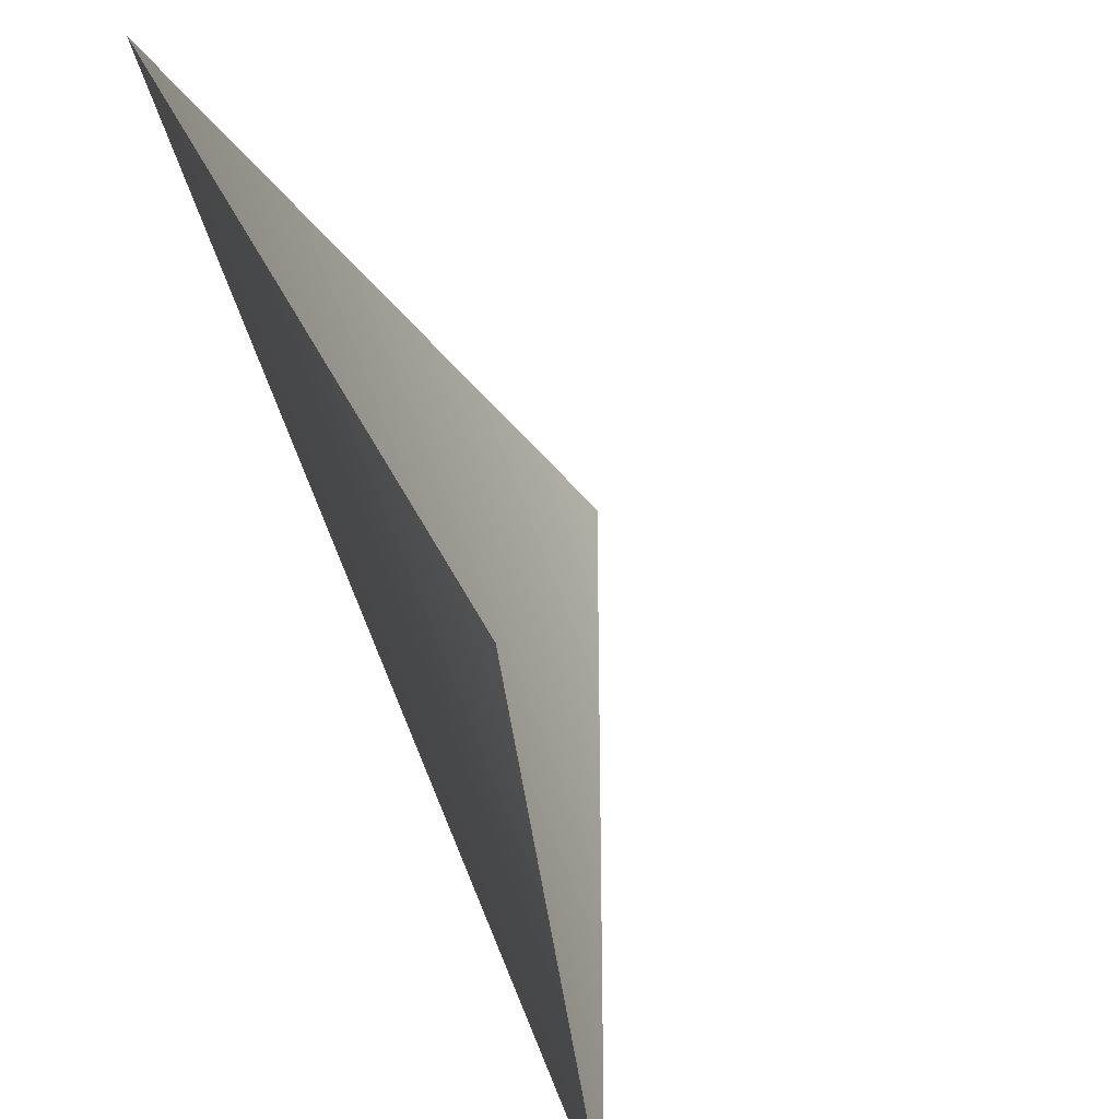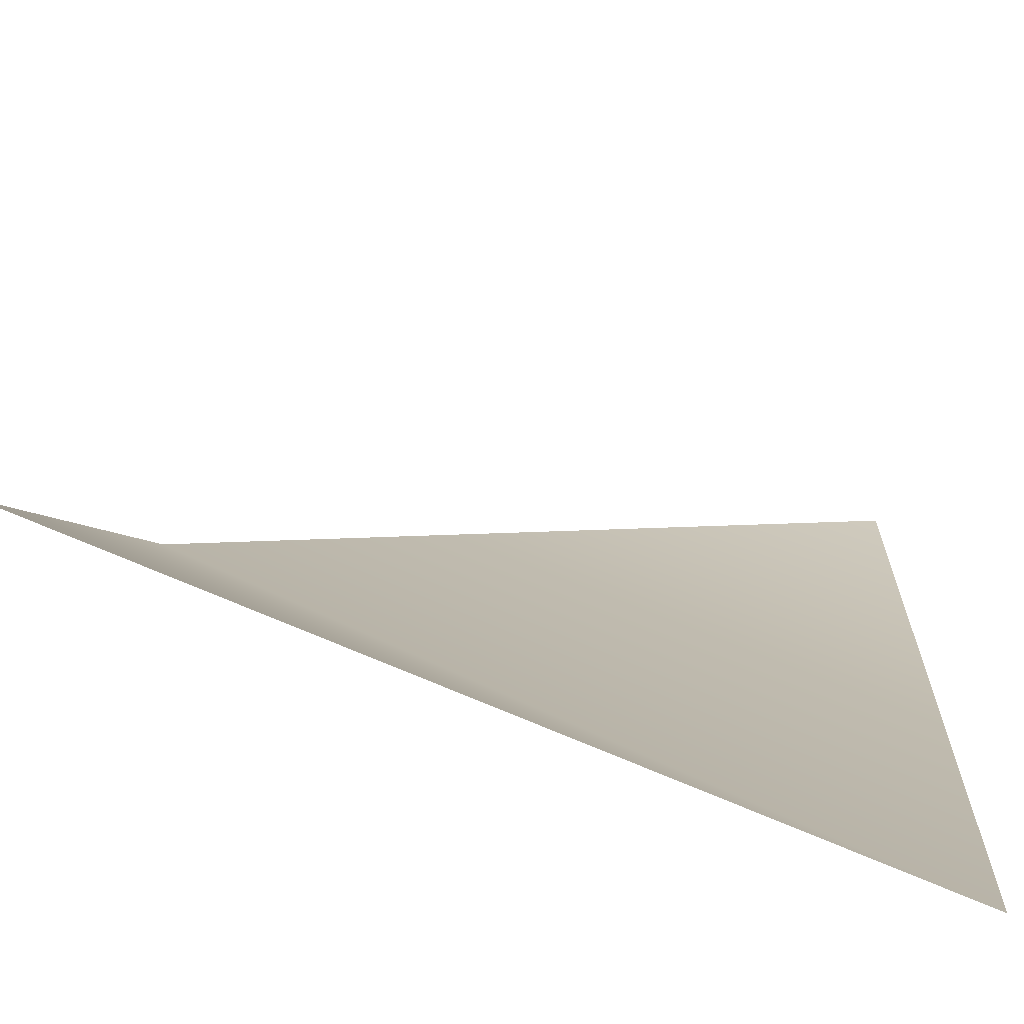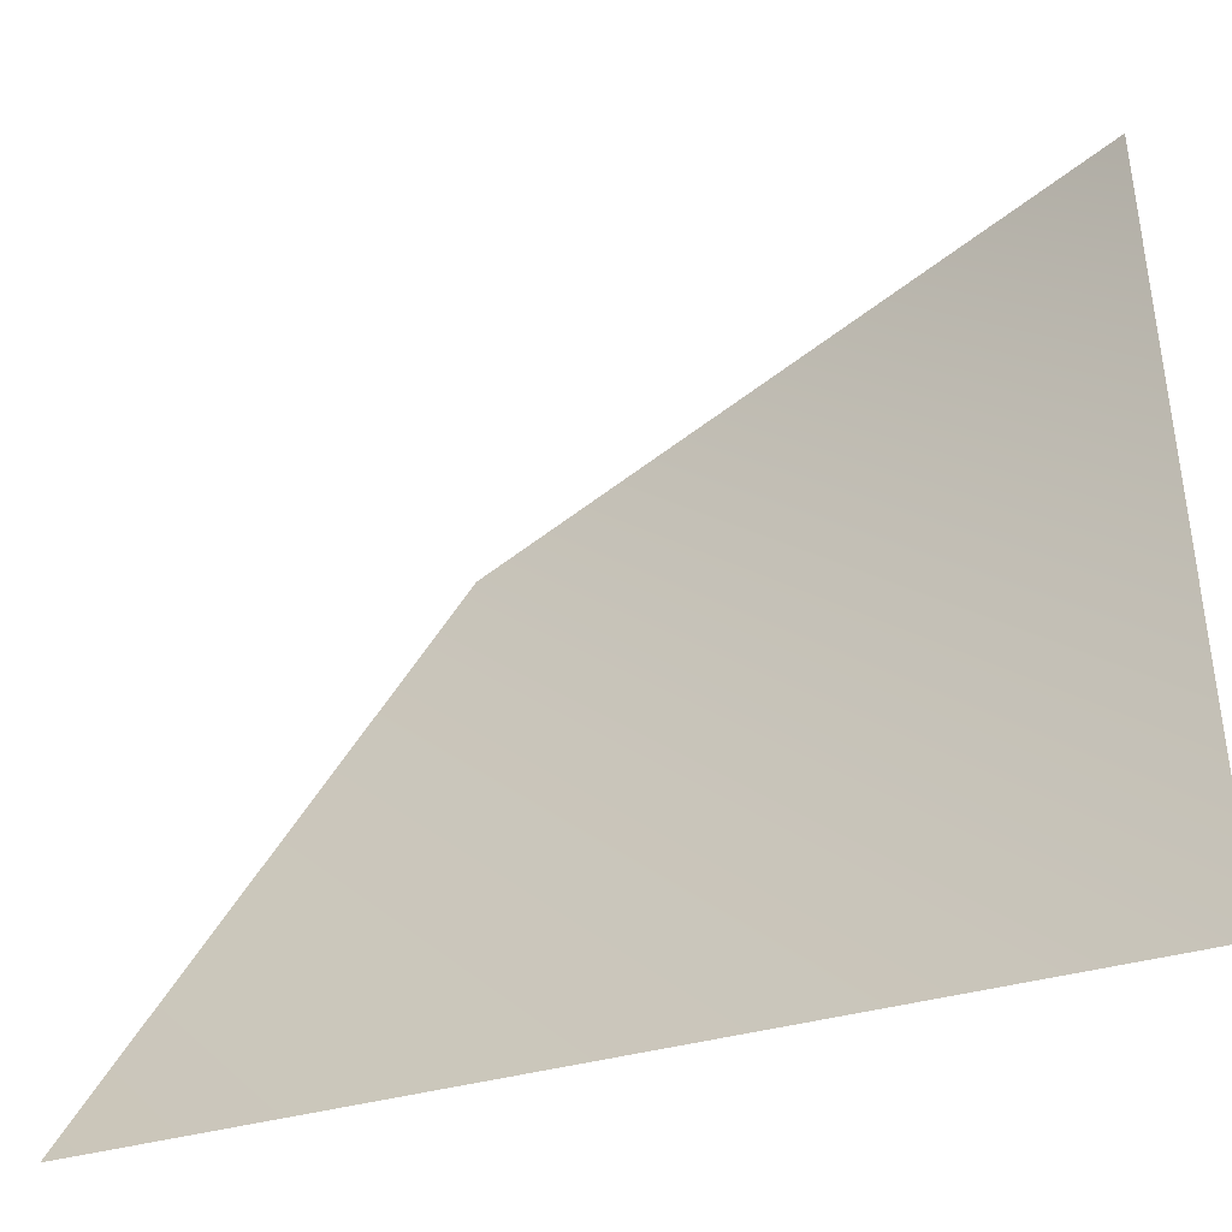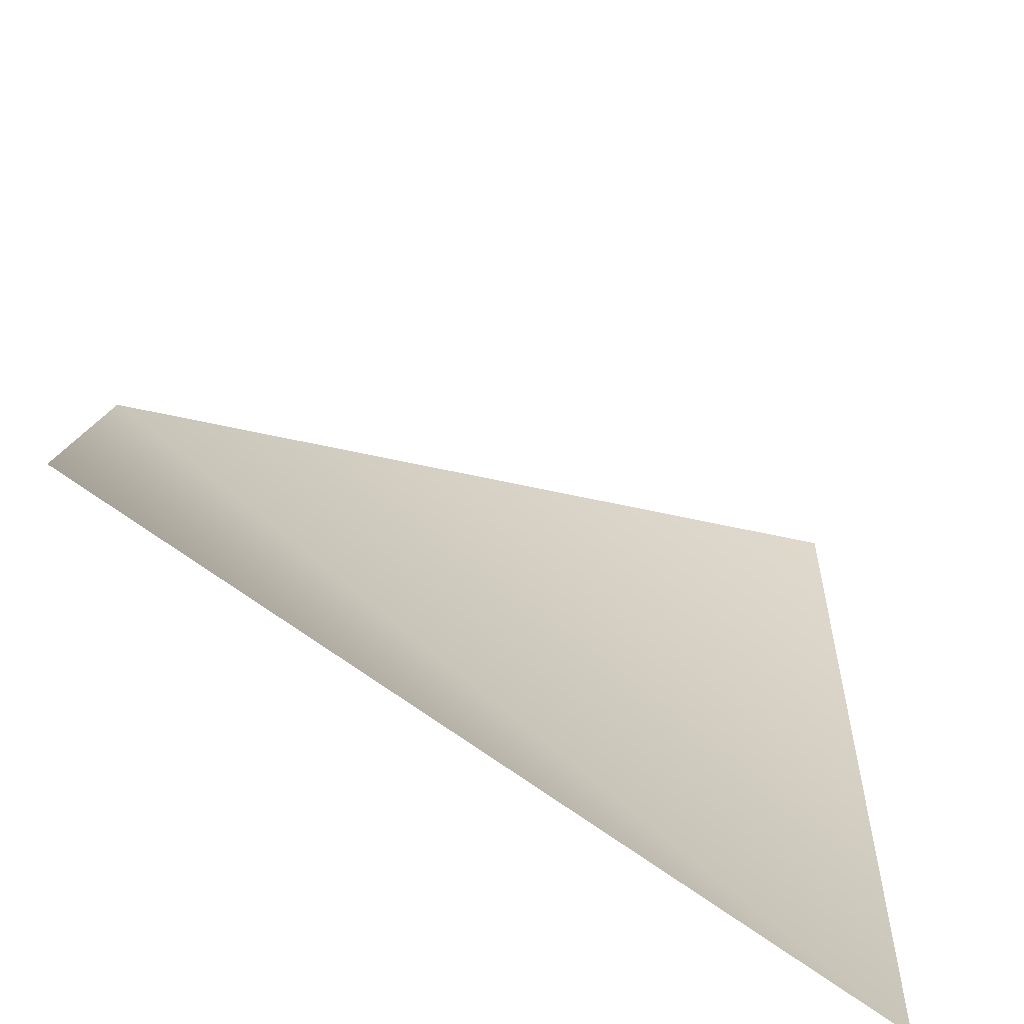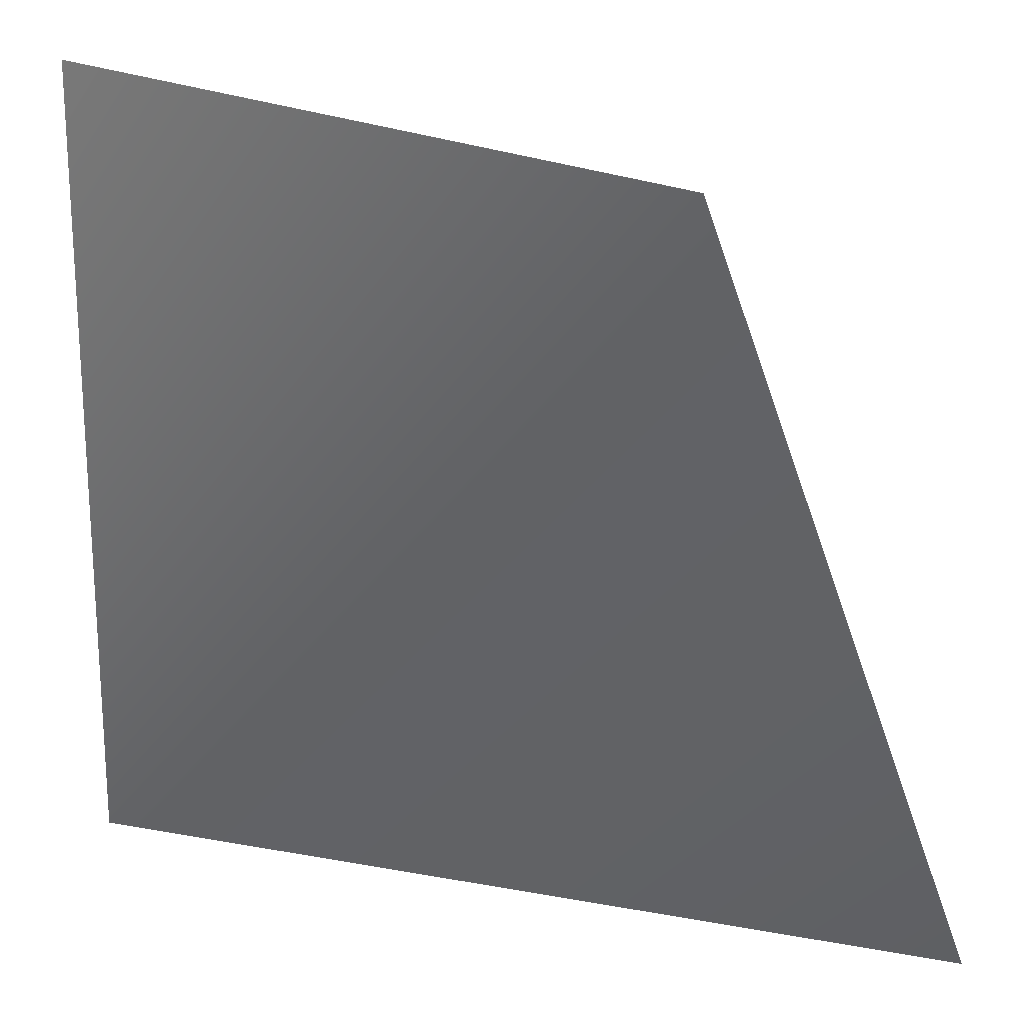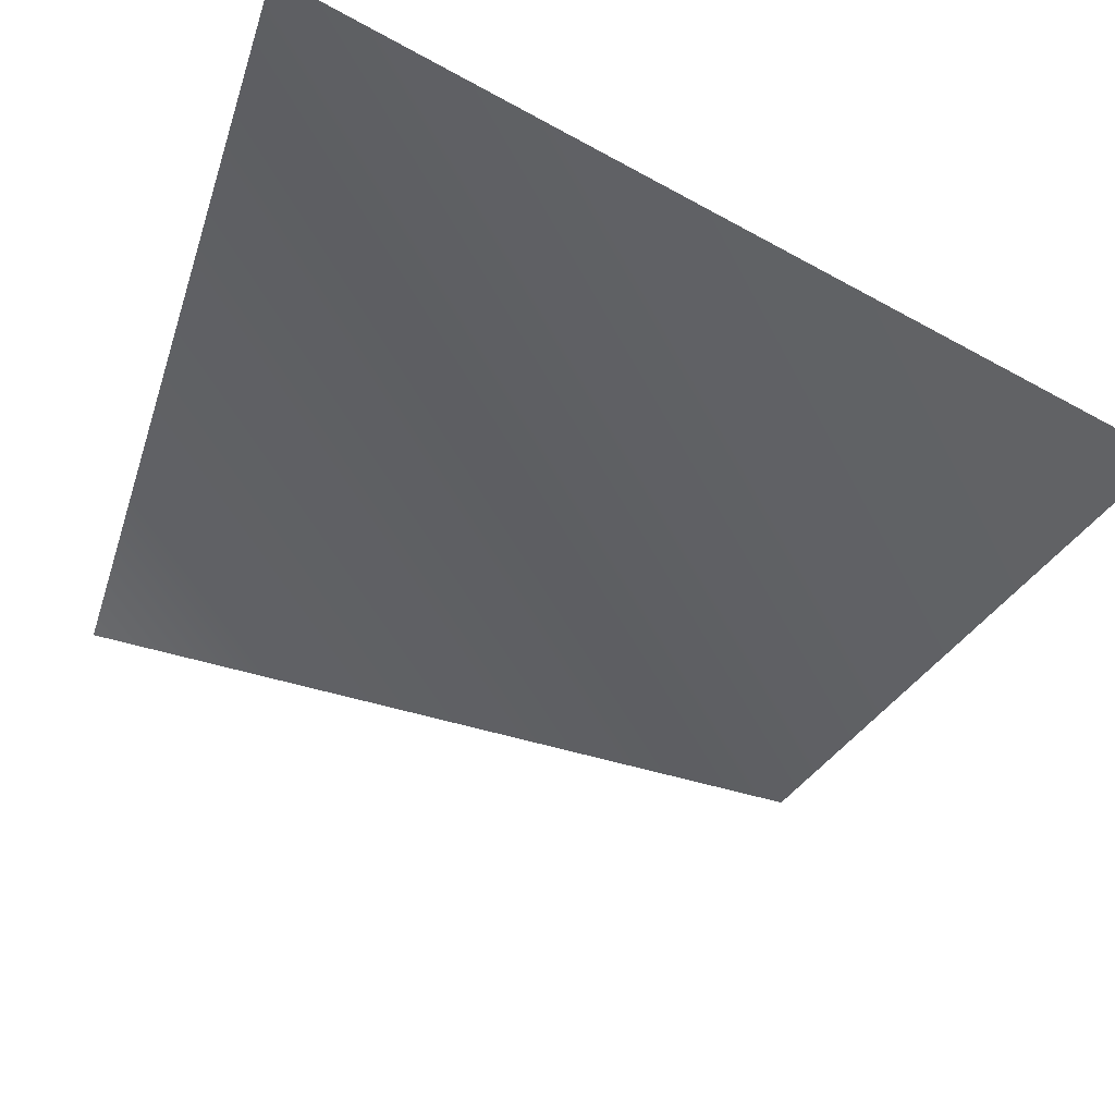
<metadata>
{"format":"obj","ext":"obj","renderer":"f3d","projection":"perspective","resolution":1024,"background":"white","views":[{"elev":-36.8,"azim":-58.2,"up":"+Z"},{"elev":-66.4,"azim":2.1,"up":"+Z"},{"elev":-39.9,"azim":45.7,"up":"+Z"},{"elev":-58.7,"azim":-13.0,"up":"+Z"},{"elev":20.0,"azim":-134.6,"up":"+Z"},{"elev":-52.9,"azim":162.0,"up":"+Y"}]}
</metadata>
<code>
g grass-corner-inner
v 0.5 0.5 -0.5 1 1 1
v 0.5 0.5 0.5 1 1 1
v -0.5 0.5 0.5 1 1 1
v -0.5 0 -0.5 1 1 1
f 3 2 1
f 3 1 4
g grass-corner-inner
f 3 2 1
f 3 1 4

</code>
